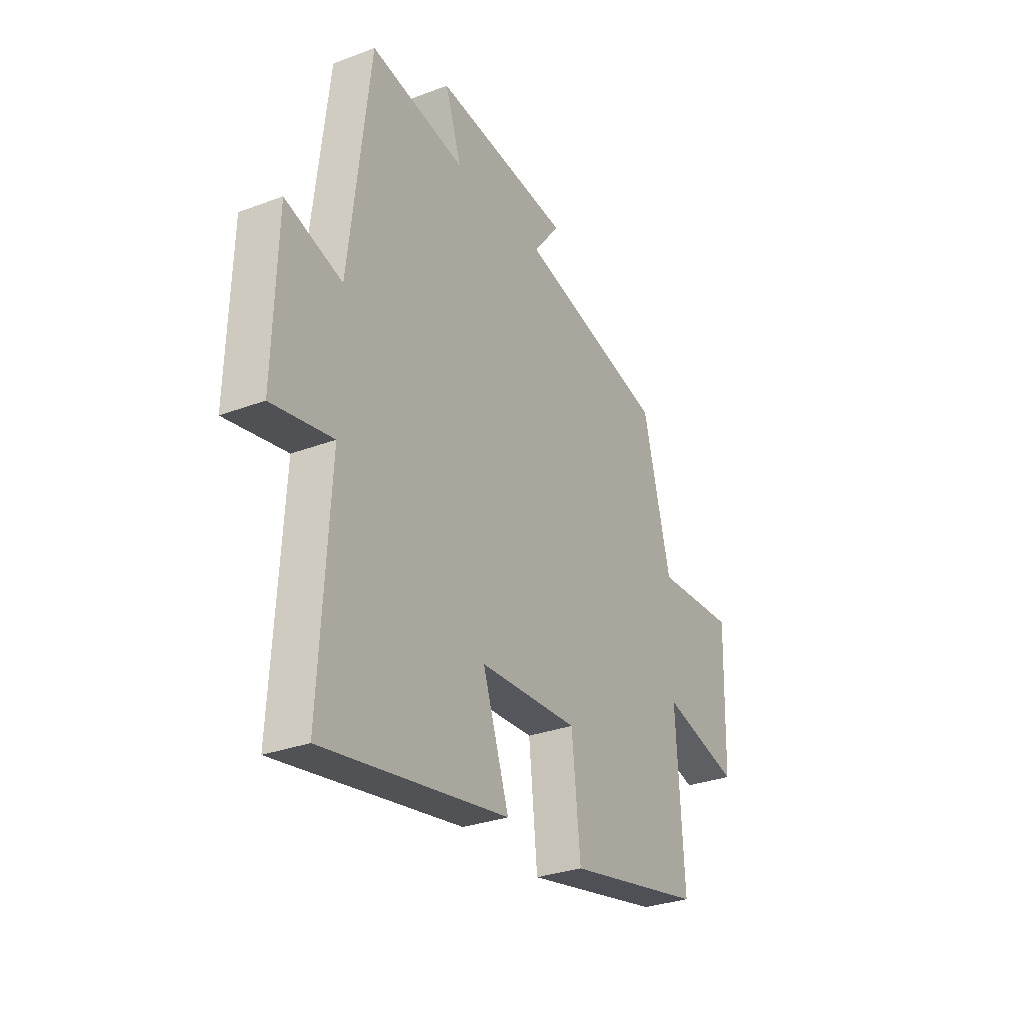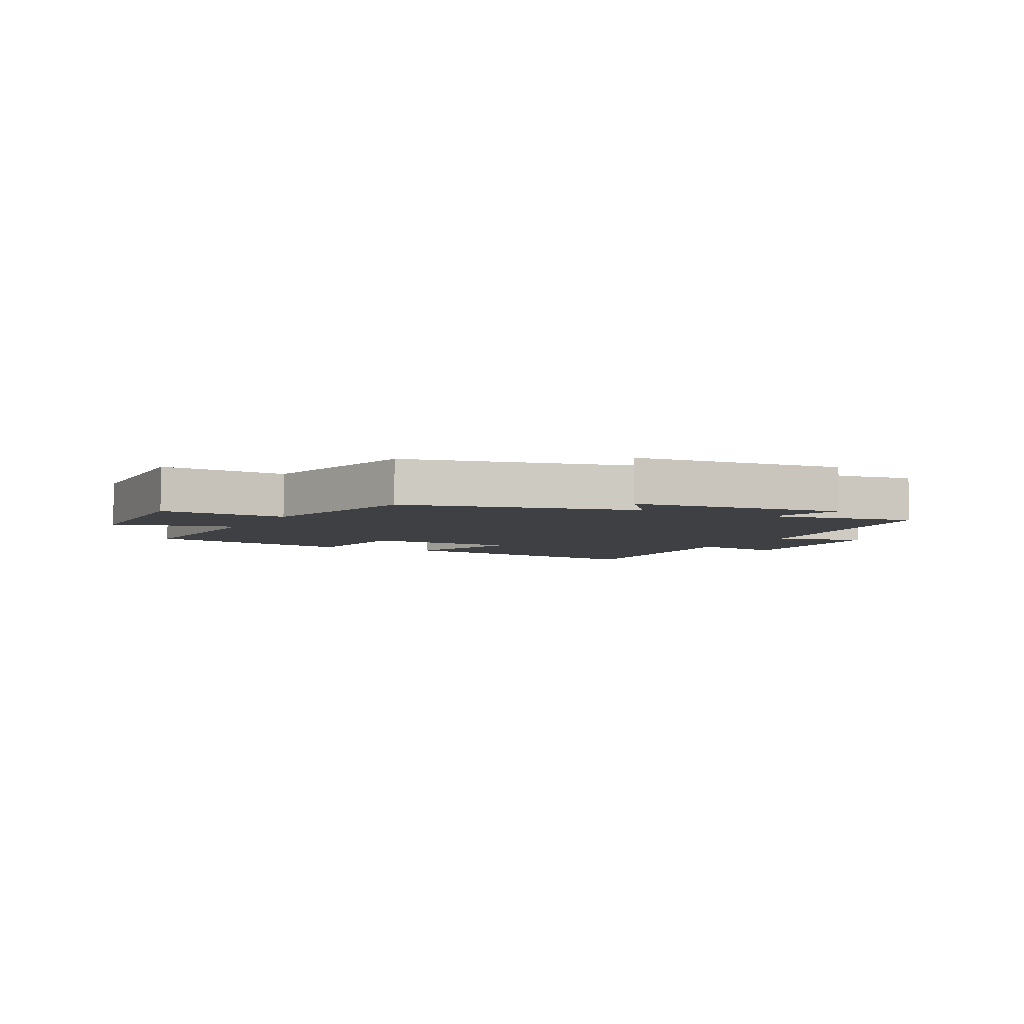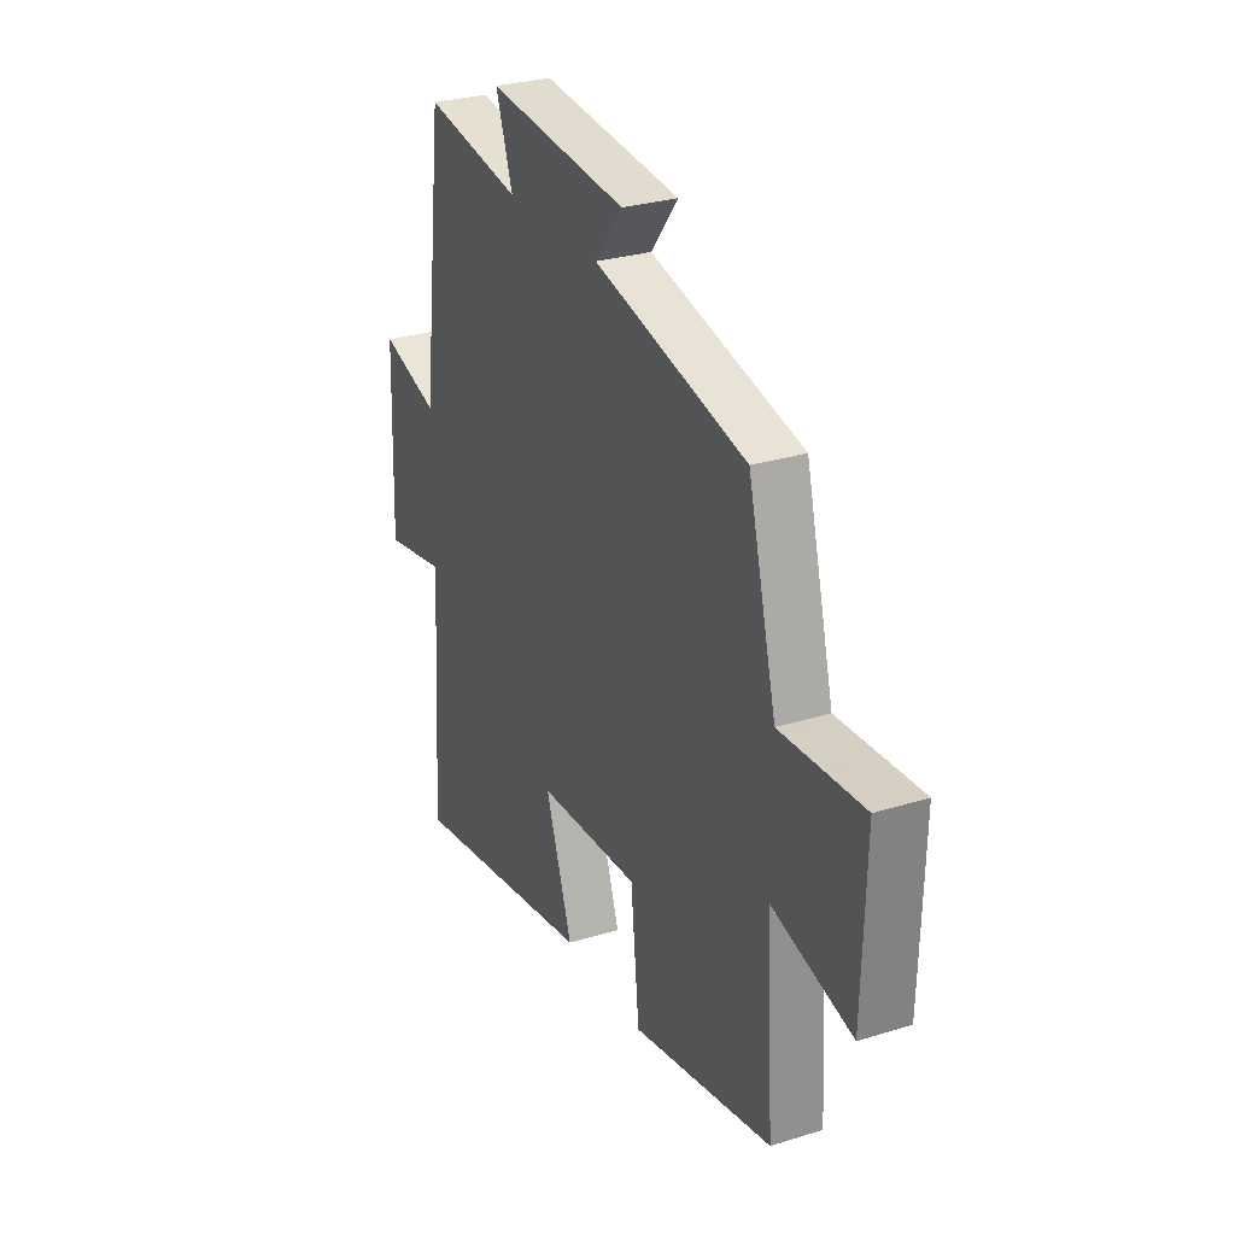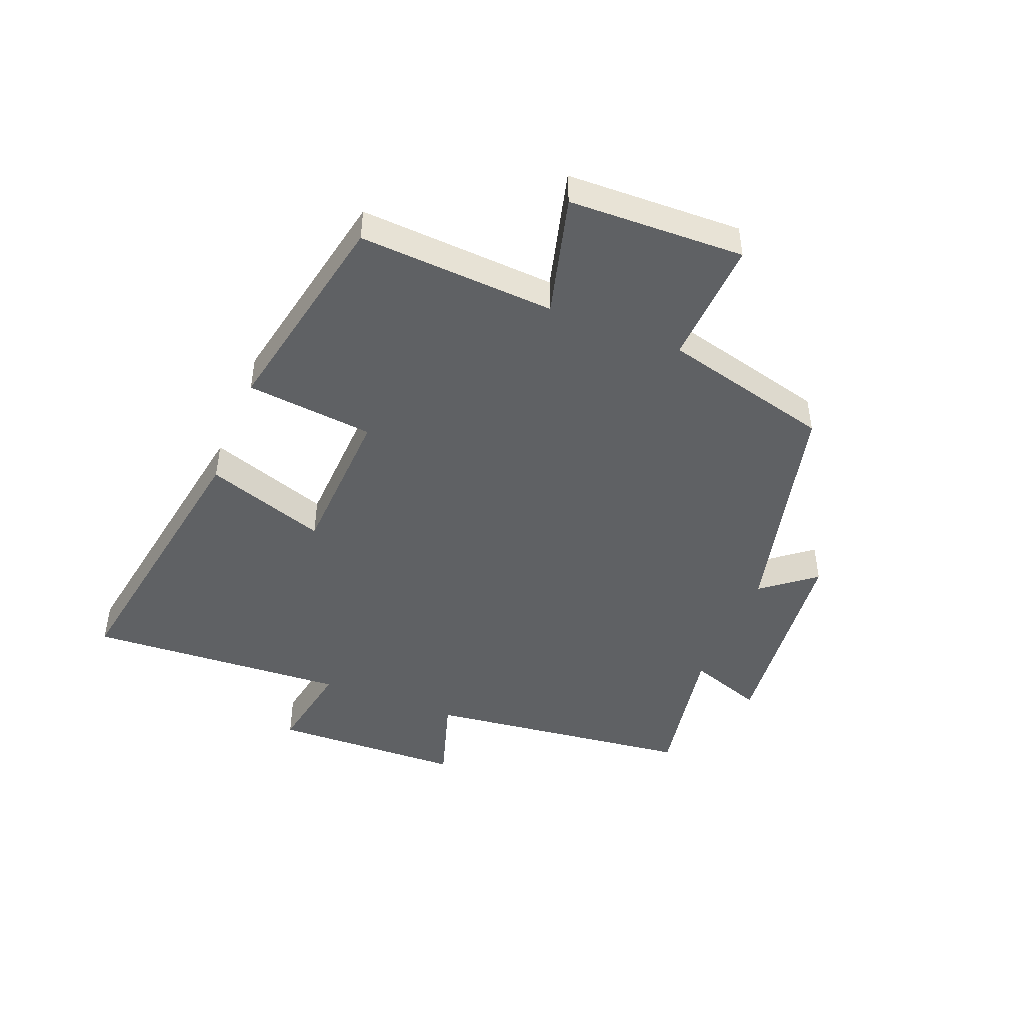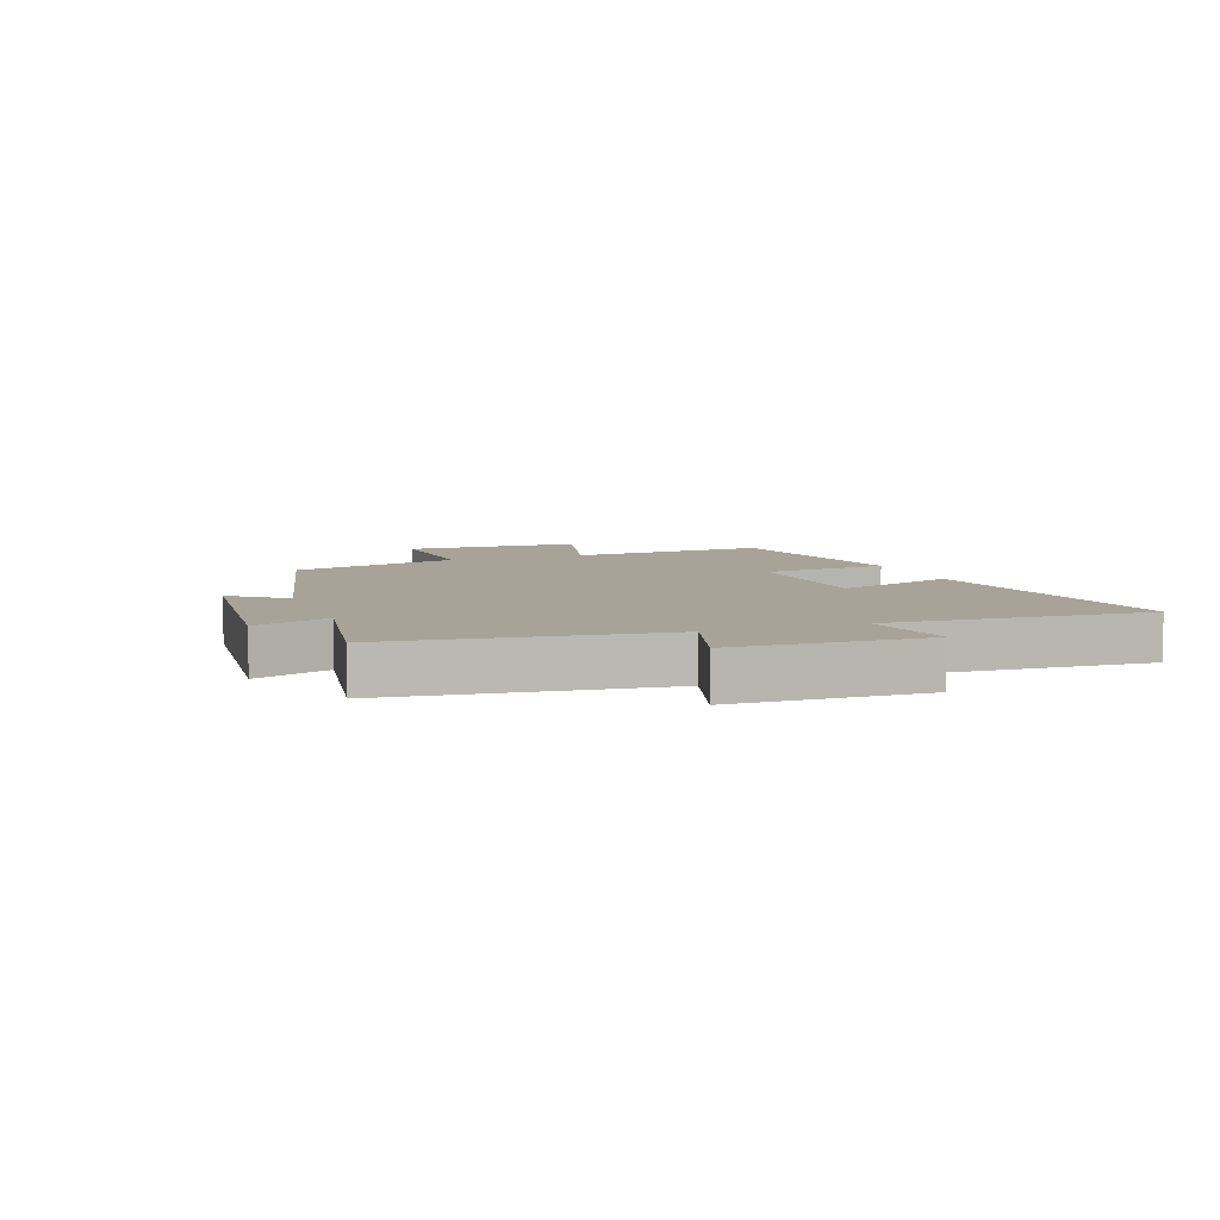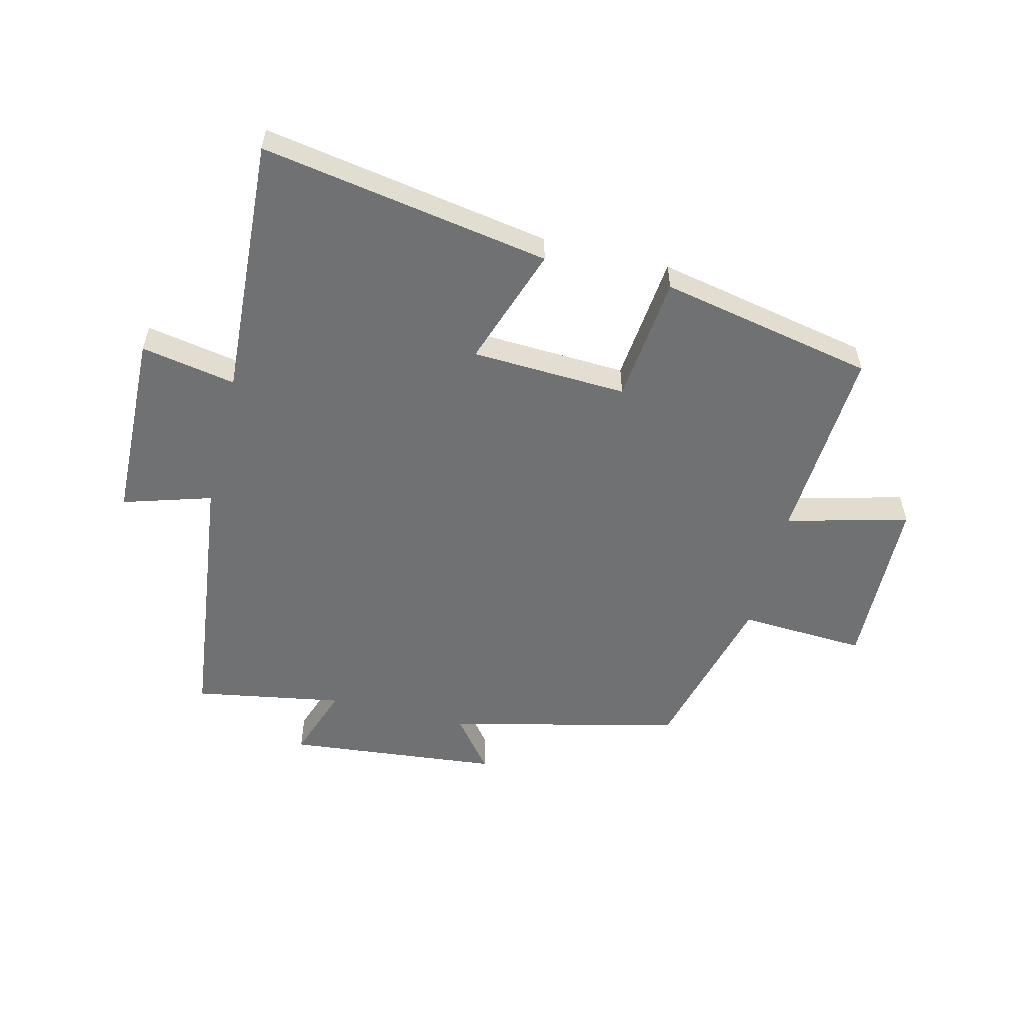
<metadata>
{"format":"obj","ext":"obj","renderer":"f3d","projection":"perspective","resolution":1024,"background":"white","views":[{"elev":-30.0,"azim":118.9,"up":"+Z"},{"elev":-5.0,"azim":-27.4,"up":"+Y"},{"elev":28.4,"azim":-115.1,"up":"+Z"},{"elev":-46.1,"azim":-111.7,"up":"+Y"},{"elev":6.9,"azim":69.7,"up":"+Y"},{"elev":-55.1,"azim":166.1,"up":"+Y"}]}
</metadata>
<code>
v -0.52 0.07 -0.428
v -0.5 0.07 -0.101
v -0.702 0.07 -0.154
v -0.71 0.07 0.138
v -0.5 0.07 0.127
v -0.428 0.07 0.408
v -0.043 0.07 0.5
v -0.112 0.07 0.588
v 0.242 0.07 0.624
v 0.199 0.07 0.5
v 0.446 0.07 0.543
v 0.5 0.07 0.096
v 0.647 0.07 0.141
v 0.657 0.07 -0.177
v 0.5 0.07 -0.148
v 0.526 0.07 -0.581
v 0.048 0.07 -0.5
v 0.116 0.07 -0.3
v -0.142 0.07 -0.288
v -0.164 0.07 -0.5
v -0.52 0 -0.428
v -0.5 0 -0.101
v -0.702 0 -0.154
v -0.71 0 0.138
v -0.5 0 0.127
v -0.428 0 0.408
v -0.043 0 0.5
v -0.112 0 0.588
v 0.242 0 0.624
v 0.199 0 0.5
v 0.446 0 0.543
v 0.5 0 0.096
v 0.647 0 0.141
v 0.657 0 -0.177
v 0.5 0 -0.148
v 0.526 0 -0.581
v 0.048 0 -0.5
v 0.116 0 -0.3
v -0.142 0 -0.288
v -0.164 0 -0.5
f 19 20 1 2
f 18 19 2
f 15 16 17 18
f 15 18 2
f 12 13 14 15
f 12 15 2
f 11 12 2
f 10 11 2
f 7 8 9 10
f 7 10 2
f 6 7 2
f 5 6 2
f 2 3 4 5
f 22 21 40 39
f 22 39 38
f 38 37 36 35
f 22 38 35
f 35 34 33 32
f 22 35 32
f 22 32 31
f 22 31 30
f 30 29 28 27
f 22 30 27
f 22 27 26
f 22 26 25
f 25 24 23 22
f 1 21 22 2
f 2 22 23 3
f 3 23 24 4
f 4 24 25 5
f 5 25 26 6
f 6 26 27 7
f 7 27 28 8
f 8 28 29 9
f 9 29 30 10
f 10 30 31 11
f 11 31 32 12
f 12 32 33 13
f 13 33 34 14
f 14 34 35 15
f 15 35 36 16
f 16 36 37 17
f 17 37 38 18
f 18 38 39 19
f 19 39 40 20
f 20 40 21 1

</code>
